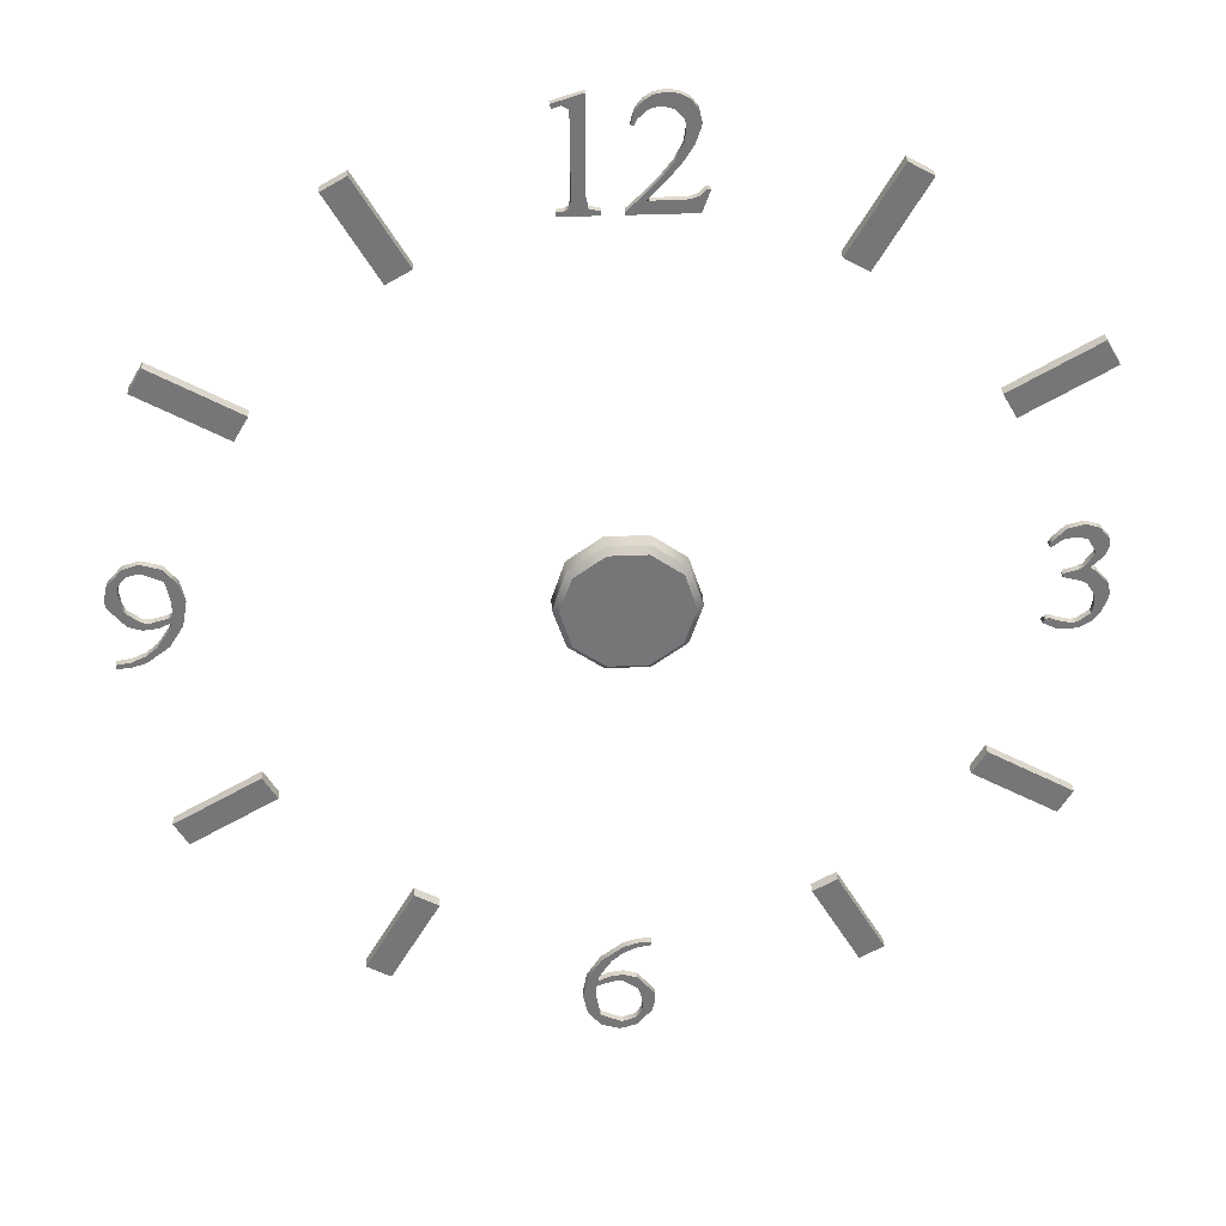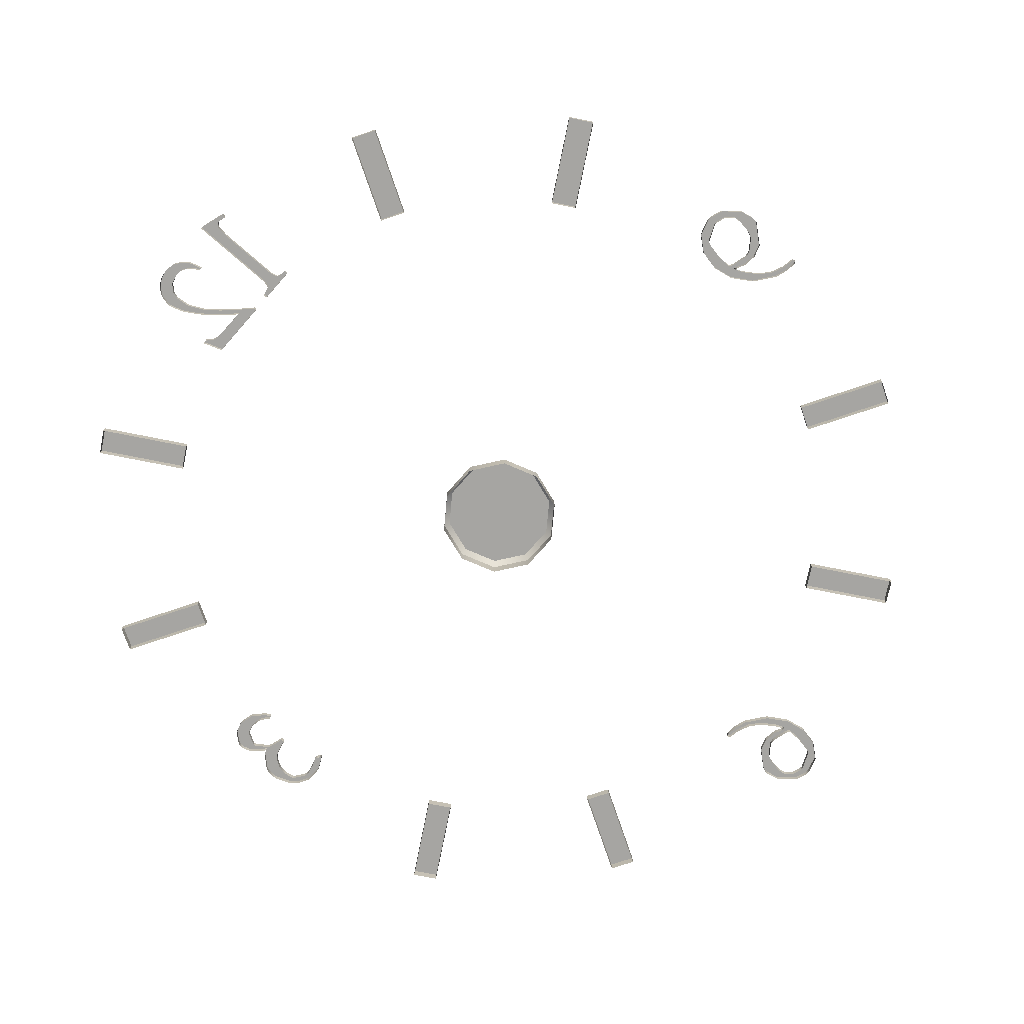
<metadata>
{"format":"obj","ext":"obj","renderer":"f3d","projection":"perspective","resolution":1024,"background":"white","views":[{"elev":33.4,"azim":-3.5,"up":"+Y"},{"elev":-73.7,"azim":-131.3,"up":"+Z"}]}
</metadata>
<code>
v -2.129 -33.81 0
v 1.91 -30.53 0
v 1.91 -30.21 0
v -3.216 -35.24 0
v 1.631 -30.21 0
v 1.577 -30.21 0
v 2.23 -35.74 0
v -0.5032 -38.54 0
v -0.154 -33.29 0
v -2.254 -34.35 0
v -0.3469 -37.84 0
v -0.6803 -33.84 0
v 1.269 -36.29 0
v -2.254 -35.53 0
v -3.215 -35.21 0
v 2.177 -35.21 0
v 1.106 -35.21 0
v -2.254 -35.21 0
v -0.1603 -38.52 0
v -0.1603 -37.83 0
v -2.871 -36.87 0
v -1.989 -36.87 0
v -1.854 -38.12 0
v -1.854 -37.17 0
v 1.991 -36.87 0
v 1.213 -36.87 0
v 0.8685 -38.18 0
v 0.6766 -37.56 0
v -0.1603 -31.16 0
v -0.1603 -30.58 0
v -0.1603 -33.29 0
v -0.1603 -33.91 0
v -2.029 -33.54 0
v -2.907 -33.54 0
v -1.274 -33.41 0
v -1.854 -33.71 0
v -1.854 -34.16 0
v -1.019 -31.87 0
v -1.862 -31.87 0
v -1.854 -33.13 0
v 0.6632 -33.54 0
v 0.8685 -33.62 0
v 0.8687 -34.67 0
v 0.8685 -30.69 0
v 0.8685 -30.27 0
v 1.91 -30.53 0.5058
v 1.91 -30.21 0.5058
v 1.631 -30.21 0.5058
v 2.23 -35.74 0.5058
v 2.177 -35.21 0.5058
v 1.106 -35.21 0.5058
v -2.871 -36.87 0.5058
v -1.989 -36.87 0.5058
v -2.254 -35.53 0.5058
v -0.5032 -38.54 0.5058
v -0.1603 -38.52 0.5058
v -0.3469 -37.84 0.5058
v -1.854 -38.12 0.5058
v -1.854 -37.17 0.5058
v 1.991 -36.87 0.5058
v 1.213 -36.87 0.5058
v 0.6766 -37.56 0.5058
v 0.8685 -38.18 0.5058
v -0.1603 -37.83 0.5058
v -0.1603 -31.16 0.5058
v -0.1603 -30.58 0.5058
v -1.862 -31.87 0.5058
v -1.274 -33.41 0.5058
v -1.854 -33.71 0.5058
v -1.854 -34.16 0.5058
v -3.215 -35.21 0.5058
v -2.254 -35.21 0.5058
v -2.254 -34.35 0.5058
v -1.854 -33.13 0.5058
v -1.019 -31.87 0.5058
v 0.8685 -33.62 0.5058
v 0.8687 -34.67 0.5058
v 0.6632 -33.54 0.5058
v -0.1603 -33.41 0.5058
v -0.1603 -33.91 0.5058
v -0.154 -33.29 0.5058
v -0.1603 -33.29 0.5058
v 0.8685 -30.69 0.5058
v 0.8685 -30.27 0.5058
v 1.577 -30.21 0.5058
v 1.269 -36.29 0.5058
v -3.216 -35.24 0.5058
v -0.6803 -33.84 0.5058
v -2.129 -33.81 0.5058
v -2.029 -33.54 0.5058
v -2.907 -33.54 0.5058
v 25.74 -13.63 0.8485
v 24.68 -15.47 0.8485
v 32.28 -17.41 0.8485
v 31.22 -19.25 0.8485
v 32.28 -17.41 -0
v 31.22 -19.25 -0
v 25.74 -13.63 -0
v 24.68 -15.47 -0
v 15.47 -24.68 0.8485
v 13.63 -25.74 0.8485
v 19.25 -31.22 0.8485
v 17.41 -32.28 0.8485
v 19.25 -31.22 -0
v 17.41 -32.28 -0
v 15.47 -24.68 -0
v 13.63 -25.74 -0
v -13.63 -25.74 0.8485
v -15.47 -24.68 0.8485
v -17.41 -32.28 0.8485
v -19.25 -31.22 0.8485
v -17.41 -32.28 -0
v -19.25 -31.22 -0
v -13.63 -25.74 -0
v -15.47 -24.68 -0
v -24.68 -15.47 0.8485
v -25.74 -13.63 0.8485
v -31.22 -19.25 0.8485
v -32.28 -17.41 0.8485
v -31.22 -19.25 -0
v -32.28 -17.41 -0
v -24.68 -15.47 -0
v -25.74 -13.63 -0
v -30.99 -0.5655 0
v -35.02 -3.844 0
v -35.02 -4.164 0
v -29.9 0.8694 0
v -34.75 -4.164 0
v -34.69 -4.164 0
v -35.34 1.367 0
v -32.61 4.164 0
v -32.96 -1.087 0
v -30.86 -0.01922 0
v -32.77 3.464 0
v -32.43 -0.535 0
v -34.38 1.916 0
v -30.86 1.156 0
v -29.9 0.8328 0
v -35.29 0.8328 0
v -34.22 0.8328 0
v -30.86 0.8328 0
v -32.95 4.145 0
v -32.95 3.453 0
v -30.24 2.498 0
v -31.13 2.498 0
v -31.26 3.744 0
v -31.26 2.801 0
v -35.11 2.498 0
v -34.33 2.498 0
v -33.98 3.804 0
v -33.79 3.192 0
v -32.95 -3.218 0
v -32.95 -3.792 0
v -32.95 -1.087 0
v -32.95 -0.4666 0
v -31.09 -0.8328 0
v -30.21 -0.8328 0
v -31.84 -0.9591 0
v -31.26 -0.6676 0
v -31.26 -0.2134 0
v -32.1 -2.498 0
v -31.25 -2.507 0
v -31.26 -1.24 0
v -33.78 -0.8328 0
v -33.98 -0.7513 0
v -33.98 0.2943 0
v -33.98 -3.679 0
v -33.98 -4.1 0
v -35.02 -3.844 0.5058
v -35.02 -4.164 0.5058
v -34.75 -4.164 0.5058
v -35.34 1.367 0.5058
v -35.29 0.8328 0.5058
v -34.22 0.8328 0.5058
v -30.24 2.498 0.5058
v -31.13 2.498 0.5058
v -30.86 1.156 0.5058
v -32.61 4.164 0.5058
v -32.95 4.145 0.5058
v -32.77 3.464 0.5058
v -31.26 3.744 0.5058
v -31.26 2.801 0.5058
v -35.11 2.498 0.5058
v -34.33 2.498 0.5058
v -33.79 3.192 0.5058
v -33.98 3.804 0.5058
v -32.95 3.453 0.5058
v -32.95 -3.218 0.5058
v -32.95 -3.792 0.5058
v -31.25 -2.507 0.5058
v -31.84 -0.9591 0.5058
v -31.26 -0.6676 0.5058
v -31.26 -0.2134 0.5058
v -29.9 0.8328 0.5058
v -30.86 0.8328 0.5058
v -30.86 -0.01922 0.5058
v -31.26 -1.24 0.5058
v -32.1 -2.498 0.5058
v -33.98 -0.7513 0.5058
v -33.98 0.2943 0.5058
v -33.78 -0.8328 0.5058
v -32.95 -0.9591 0.5058
v -32.95 -0.4666 0.5058
v -32.96 -1.087 0.5058
v -32.95 -1.087 0.5058
v -33.98 -3.679 0.5058
v -33.98 -4.1 0.5058
v -34.69 -4.164 0.5058
v -34.38 1.916 0.5058
v -29.9 0.8694 0.5058
v -32.43 -0.535 0.5058
v -30.99 -0.5655 0.5058
v -31.09 -0.8328 0.5058
v -30.21 -0.8328 0.5058
v 29.01 3.233 0
v 29.96 1.054 0
v 30.63 3.98 0
v 32.05 2.745 0
v 29.96 0.7286 0
v 31.73 1.465 0
v 29.26 -2.522 0
v 32.38 -1.47 0
v 30.1 0.729 0
v 30.89 -3.019 0
v 30.19 -3.498 0
v 28.8 -2.917 0
v 33.35 -0.6639 0
v 28.8 3.329 0
v 33.03 3.308 0
v 31.07 4.955 0
v 31.74 0.1249 0
v 33.22 0.1249 0
v 31.32 -2.941 0
v 31.36 -3.468 0
v 29.94 -2.799 0
v 29.94 -3.492 0
v 32.19 -2.29 0
v 32.85 -2.29 0
v 32.21 -3.007 0
v 32.21 -2.29 0
v 32.35 -1.083 0
v 33.32 -1.083 0
v 32.21 -2.247 0
v 32.21 -0.608 0
v 32.04 2.54 0
v 32.79 2.54 0
v 31.36 1.54 0
v 31.36 0.3877 0
v 30.97 1.332 0
v 32.04 1.332 0
v 32.21 1.243 0
v 32.22 1.86 0
v 31.36 3.825 0
v 31.36 4.941 0
v 29.65 3.747 0
v 29.02 3.747 0
v 29.94 3.87 0
v 29.94 4.684 0
v 31.5 3.748 0
v 32.96 3.747 0
v 32.21 4.67 0
v 32.21 3.747 0.5058
v 32.96 3.747 0.5058
v 32.21 4.67 0.5058
v 32.21 -0.608 0.5058
v 32.35 -1.083 0.5058
v 33.35 -0.6639 0.5058
v 29.94 -2.799 0.5058
v 29.94 -3.492 0.5058
v 30.19 -3.498 0.5058
v 29.26 -2.522 0.5058
v 28.8 -2.917 0.5058
v 32.21 -3.007 0.5058
v 32.85 -2.29 0.5058
v 32.21 -2.29 0.5058
v 31.32 -2.941 0.5058
v 31.36 -3.468 0.5058
v 32.38 -1.47 0.5058
v 32.21 -2.247 0.5058
v 32.19 -2.29 0.5058
v 31.74 0.1249 0.5058
v 32.21 0.1249 0.5058
v 32.22 1.86 0.5058
v 32.79 2.54 0.5058
v 32.21 2.54 0.5058
v 31.36 1.54 0.5058
v 30.97 1.332 0.5058
v 31.36 1.332 0.5058
v 29.96 1.054 0.5058
v 30.1 0.729 0.5058
v 33.22 0.1249 0.5058
v 32.21 1.243 0.5058
v 32.04 2.54 0.5058
v 31.73 1.465 0.5058
v 31.36 3.825 0.5058
v 31.36 4.941 0.5058
v 31.07 4.955 0.5058
v 29.01 3.233 0.5058
v 29.65 3.747 0.5058
v 29.02 3.747 0.5058
v 29.94 3.87 0.5058
v 29.94 4.684 0.5058
v 33.03 3.308 0.5058
v 32.05 2.745 0.5058
v 31.5 3.748 0.5058
v 33.32 -1.083 0.5058
v 30.89 -3.019 0.5058
v 29.96 0.7286 0.5058
v 31.36 0.3877 0.5058
v 32.04 1.332 0.5058
v 30.63 3.98 0.5058
v 28.8 3.329 0.5058
v 24.68 15.47 0.8485
v 25.74 13.63 0.8485
v 31.22 19.25 0.8485
v 32.28 17.41 0.8485
v 31.22 19.25 -0
v 32.28 17.41 -0
v 24.68 15.47 -0
v 25.74 13.63 -0
v 4.869 30.55 0
v 1.138 29.89 0
v 0.1119 34.96 0
v 4.552 35.12 0
v 2.339 37.18 0
v 0.325 34.96 0
v -0.2052 29.17 0
v 2.038 36.23 0
v -0.2052 28.94 0
v 4.616 28.94 0
v 5.186 30.55 0
v 3.407 32.47 0
v 2.834 32.47 0
v 2.49 29.89 0
v 2.49 28.94 0
v 0.784 30.11 0
v 1.476 29.89 0
v 1.476 28.94 0
v 2.444 31.29 0
v 1.907 31.29 0
v 4.456 30.11 0
v 5.031 30.11 0
v 3.838 29.92 0
v 3.838 28.94 0
v 4.534 34.82 0
v 3.587 34.82 0
v 4.136 33.65 0
v 3.434 33.65 0
v 0.4136 36 0
v 1.156 36 0
v 0.1985 35.41 0
v 0.5394 35.41 0
v 1.476 37.02 0
v 1.476 36.14 0
v 0.8358 36.59 0
v 4.343 36 0
v 2.851 36 0
v 3.407 35.41 0
v 3.838 36.64 0
v 3.164 37.04 0
v -4.792 36.23 0
v -4.569 29.25 0
v -4.129 36.42 0
v -4.569 28.94 0
v -1.715 28.94 0
v -1.715 29.25 0
v -2.666 37.18 0
v -2.855 37.18 0
v -4.886 36.55 0
v -3.618 33.06 0
v -2.666 33.06 0
v -3.618 31 0
v -2.666 31 0
v -3.629 29.97 0
v -2.655 29.97 0
v -3.301 28.94 0
v -3.77 29.45 0
v -4.093 29.29 0
v -4.093 28.94 0
v -2.511 29.45 0
v -2.508 28.94 0
v -2.508 29.45 0
v -3.618 32.03 0
v -2.666 32.03 0
v -3.618 35.12 0
v -2.666 35.12 0
v -3.618 34.09 0
v -2.666 34.09 0
v -3.714 36.15 0
v -2.666 36.15 0
v -4.505 36.67 0
v 2.834 32.47 0.4929
v 1.907 31.29 0.4929
v 2.444 31.29 0.4929
v 3.407 32.47 0.4929
v 1.476 28.94 0.4929
v 2.49 28.94 0.4929
v 2.49 29.89 0.4929
v 1.476 29.89 0.4929
v -0.2052 29.17 0.4929
v -0.2052 28.94 0.4929
v 0.784 30.11 0.4929
v 1.138 29.89 0.4929
v 3.838 29.92 0.4929
v 3.838 28.94 0.4929
v 4.616 28.94 0.4929
v 4.456 30.11 0.4929
v 4.869 30.55 0.4929
v 5.031 30.11 0.4929
v 2.038 36.23 0.4929
v 2.339 37.18 0.4929
v 1.476 37.02 0.4929
v 1.476 36.14 0.4929
v 0.5394 35.41 0.4929
v 1.156 36 0.4929
v 0.4136 36 0.4929
v 0.1985 35.41 0.4929
v 0.1119 34.96 0.4929
v 0.325 34.96 0.4929
v 0.8358 36.59 0.4929
v 3.407 35.41 0.4929
v 3.838 36.64 0.4929
v 3.164 37.04 0.4929
v 2.851 36 0.4929
v 5.186 30.55 0.4929
v 3.434 33.65 0.4929
v 4.136 33.65 0.4929
v 3.587 34.82 0.4929
v 3.838 34.82 0.4929
v 4.534 34.82 0.4929
v 4.343 36 0.4929
v 4.552 35.12 0.4929
v -3.629 29.97 0.4929
v -3.77 29.45 0.4929
v -2.511 29.45 0.4929
v -2.655 29.97 0.4929
v -4.093 29.29 0.4929
v -4.093 28.94 0.4929
v -3.301 28.94 0.4929
v -4.569 29.25 0.4929
v -4.569 28.94 0.4929
v -2.508 28.94 0.4929
v -1.715 28.94 0.4929
v -1.715 29.25 0.4929
v -2.508 29.45 0.4929
v -3.618 31 0.4929
v -2.666 31 0.4929
v -2.666 32.03 0.4929
v -3.618 32.03 0.4929
v -2.666 33.06 0.4929
v -3.618 33.06 0.4929
v -2.666 34.09 0.4929
v -3.618 34.09 0.4929
v -2.855 37.18 0.4929
v -4.505 36.67 0.4929
v -4.129 36.42 0.4929
v -2.666 36.15 0.4929
v -2.666 37.18 0.4929
v -3.618 35.12 0.4929
v -2.666 35.12 0.4929
v -3.714 36.15 0.4929
v -4.886 36.55 0.4929
v -4.792 36.23 0.4929
v 13.63 25.74 0.8485
v 15.47 24.68 0.8485
v 17.41 32.28 0.8485
v 19.25 31.22 0.8485
v 17.41 32.28 -0
v 19.25 31.22 -0
v 13.63 25.74 -0
v 15.47 24.68 -0
v -15.47 24.68 0.8485
v -13.63 25.74 0.8485
v -19.25 31.22 0.8485
v -17.41 32.28 0.8485
v -19.25 31.22 -0
v -17.41 32.28 -0
v -15.47 24.68 -0
v -13.63 25.74 -0
v -25.74 13.63 0.8485
v -24.68 15.47 0.8485
v -32.28 17.41 0.8485
v -31.22 19.25 0.8485
v -32.28 17.41 -0
v -31.22 19.25 -0
v -25.74 13.63 -0
v -24.68 15.47 -0
v 4.194 3.047 0
v 1.602 4.931 0
v -1.602 4.931 0
v -4.194 3.047 0
v -5.185 0 0
v -4.194 -3.047 0
v -1.602 -4.931 0
v 1.602 -4.931 0
v 4.194 -3.047 0
v 5.185 0 0
v 0 0 1.791
v 4.194 3.047 1.343
v 3.814 2.771 1.791
v 5.185 0 1.343
v 4.714 0 1.791
v 1.602 4.931 1.343
v 1.457 4.483 1.791
v -1.602 4.931 1.343
v -1.457 4.483 1.791
v -4.194 3.047 1.343
v -3.814 2.771 1.791
v -5.185 0 1.343
v -4.714 0 1.791
v -4.194 -3.047 1.343
v -3.814 -2.771 1.791
v -1.602 -4.931 1.343
v -1.457 -4.483 1.791
v 1.602 -4.931 1.343
v 1.457 -4.483 1.791
v 4.194 -3.047 1.343
v 3.814 -2.771 1.791
f 46 47 48
f 49 50 51
f 52 53 54
f 55 56 57
f 52 58 59
f 60 61 62
f 63 62 64
f 65 66 67
f 68 69 70
f 71 72 73
f 74 75 67
f 50 76 77
f 78 79 80
f 81 82 79
f 83 84 66
f 82 68 79
f 85 84 83
f 48 83 46
f 83 48 85
f 86 61 60
f 86 60 49
f 51 86 49
f 72 71 87
f 54 72 87
f 87 52 54
f 56 64 57
f 59 58 55
f 57 59 55
f 59 53 52
f 62 63 60
f 64 56 63
f 75 65 67
f 88 80 79
f 88 79 68
f 70 88 68
f 70 69 89
f 89 90 91
f 73 91 71
f 91 73 89
f 89 73 70
f 91 90 74
f 67 91 74
f 77 51 50
f 77 76 78
f 78 80 77
f 79 78 81
f 66 65 83
f 2 3 47 46
f 3 5 48 47
f 7 16 50 49
f 22 14 54 53
f 8 19 56 55
f 21 23 58 52
f 26 28 62 61
f 28 20 64 62
f 30 39 67 66
f 35 36 69 68
f 18 10 73 72
f 40 38 75 74
f 16 42 76 50
f 9 31 82 81
f 45 30 66 84
f 31 35 68 82
f 6 45 84 85
f 44 2 46 83
f 5 6 85 48
f 13 26 61 86
f 25 7 49 60
f 17 13 86 51
f 15 4 87 71
f 14 18 72 54
f 4 21 52 87
f 20 11 57 64
f 23 8 55 58
f 11 24 59 57
f 24 22 53 59
f 27 25 60 63
f 19 27 63 56
f 38 29 65 75
f 12 32 80 88
f 37 12 88 70
f 36 1 89 69
f 1 33 90 89
f 34 15 71 91
f 10 37 70 73
f 33 40 74 90
f 39 34 91 67
f 43 17 51 77
f 42 41 78 76
f 32 43 77 80
f 41 9 81 78
f 29 44 83 65
f 92 93 95 94
f 94 95 97 96
f 98 99 93 92
f 93 99 97 95
f 98 92 94 96
f 100 101 103 102
f 102 103 105 104
f 106 107 101 100
f 101 107 105 103
f 106 100 102 104
f 108 109 111 110
f 110 111 113 112
f 114 115 109 108
f 109 115 113 111
f 114 108 110 112
f 116 117 119 118
f 118 119 121 120
f 122 123 117 116
f 117 123 121 119
f 122 116 118 120
f 169 170 171
f 172 173 174
f 175 176 177
f 178 179 180
f 175 181 182
f 183 184 185
f 186 185 187
f 188 189 190
f 191 192 193
f 194 195 196
f 197 198 190
f 173 199 200
f 201 202 203
f 204 205 202
f 206 207 189
f 205 191 202
f 208 207 206
f 171 206 169
f 206 171 208
f 209 184 183
f 209 183 172
f 174 209 172
f 195 194 210
f 177 195 210
f 210 175 177
f 179 187 180
f 182 181 178
f 180 182 178
f 182 176 175
f 185 186 183
f 187 179 186
f 198 188 190
f 211 203 202
f 211 202 191
f 193 211 191
f 193 192 212
f 212 213 214
f 196 214 194
f 214 196 212
f 212 196 193
f 214 213 197
f 190 214 197
f 200 174 173
f 200 199 201
f 201 203 200
f 202 201 204
f 189 188 206
f 125 126 170 169
f 126 128 171 170
f 130 139 173 172
f 145 137 177 176
f 131 142 179 178
f 144 146 181 175
f 149 151 185 184
f 151 143 187 185
f 153 162 190 189
f 158 159 192 191
f 141 133 196 195
f 163 161 198 197
f 139 165 199 173
f 132 154 205 204
f 168 153 189 207
f 154 158 191 205
f 129 168 207 208
f 167 125 169 206
f 128 129 208 171
f 136 149 184 209
f 148 130 172 183
f 140 136 209 174
f 138 127 210 194
f 137 141 195 177
f 127 144 175 210
f 143 134 180 187
f 146 131 178 181
f 134 147 182 180
f 147 145 176 182
f 150 148 183 186
f 142 150 186 179
f 161 152 188 198
f 135 155 203 211
f 160 135 211 193
f 159 124 212 192
f 124 156 213 212
f 157 138 194 214
f 133 160 193 196
f 156 163 197 213
f 162 157 214 190
f 166 140 174 200
f 165 164 201 199
f 155 166 200 203
f 164 132 204 201
f 152 167 206 188
f 262 263 264
f 265 266 267
f 268 269 270
f 271 272 269
f 273 274 275
f 276 277 273
f 278 279 274
f 279 280 275
f 281 265 282
f 283 284 285
f 286 287 288
f 287 289 290
f 282 291 292
f 281 282 292
f 293 286 294
f 295 296 297
f 298 299 300
f 299 301 302
f 303 263 262
f 304 293 285
f 305 262 264
f 266 306 267
f 291 282 265
f 267 291 265
f 277 276 307
f 270 277 307
f 270 307 268
f 269 268 271
f 273 275 280
f 280 276 273
f 279 275 274
f 306 266 278
f 278 274 306
f 289 308 290
f 309 288 287
f 290 309 287
f 292 310 288
f 292 288 309
f 292 309 281
f 288 310 294
f 283 285 293
f 293 294 283
f 294 286 288
f 302 301 311
f 297 302 311
f 297 311 295
f 300 312 298
f 302 300 299
f 262 285 284
f 262 284 303
f 262 305 304
f 285 262 304
f 264 296 295
f 295 305 264
f 243 240 237
f 216 223 219
f 260 261 264 263
f 244 241 266 265
f 236 225 270 269
f 221 226 272 271
f 226 236 269 272
f 239 238 274 273
f 234 239 273 277
f 222 243 279 278
f 243 237 280 279
f 231 244 265 281
f 252 246 284 283
f 247 249 287 286
f 249 216 289 287
f 232 251 292 291
f 245 247 286 293
f 254 230 297 296
f 215 255 299 298
f 255 257 301 299
f 229 260 263 303
f 218 245 293 304
f 242 227 267 306
f 227 232 291 267
f 233 224 307 276
f 225 234 277 270
f 224 235 268 307
f 235 221 271 268
f 237 233 276 280
f 241 222 278 266
f 238 242 306 274
f 216 219 308 289
f 219 223 290 308
f 223 248 309 290
f 251 250 310 292
f 248 231 281 309
f 250 220 294 310
f 220 252 283 294
f 257 217 311 301
f 230 258 302 297
f 217 253 295 311
f 256 228 312 300
f 228 215 298 312
f 258 256 300 302
f 246 229 303 284
f 259 218 304 305
f 261 254 296 264
f 253 259 305 295
f 313 314 316 315
f 315 316 318 317
f 319 320 314 313
f 314 320 318 316
f 319 313 315 317
f 392 393 394 395
f 396 397 398 399
f 400 401 396
f 394 393 402 403
f 404 405 406 407
f 408 407 409
f 410 411 412 413
f 414 415 416 417
f 417 418 419 414
f 413 412 420 415
f 420 416 415
f 421 422 423 424
f 402 400 396 403
f 396 399 403
f 406 409 407
f 405 404 398 397
f 409 425 408
f 426 392 395 427
f 429 428 426 427 430
f 421 428 431 422
f 424 423 411 410
f 431 428 429 430 432
f 433 434 435 436
f 437 438 439
f 440 441 438
f 442 443 444
f 439 442 445 435 434
f 446 447 448 449
f 449 448 450 451
f 451 450 452 453
f 454 455 456
f 457 458 454
f 436 447 446 433
f 439 434 437
f 438 437 440
f 444 445 442
f 460 459 453 452
f 457 461 459 460
f 455 462 463
f 455 463 456
f 454 456 461 457
f 333 340 393 392
f 339 332 395 394
f 338 335 397 396
f 334 337 399 398
f 327 329 401 400
f 329 338 396 401
f 340 336 402 393
f 322 339 394 403
f 344 330 406 405
f 341 343 404 407
f 321 341 407 408
f 325 353 412 411
f 354 328 410 413
f 352 350 415 414
f 349 351 417 416
f 351 323 418 417
f 323 326 419 418
f 326 352 414 419
f 353 355 420 412
f 350 354 413 415
f 355 349 416 420
f 359 360 423 422
f 357 358 421 424
f 336 327 400 402
f 337 322 403 399
f 330 342 409 406
f 343 334 398 404
f 335 344 405 397
f 342 331 425 409
f 331 321 408 425
f 348 333 392 426
f 332 347 427 395
f 346 348 426 428
f 347 345 430 427
f 358 346 428 421
f 356 359 422 431
f 360 325 411 423
f 328 357 424 410
f 345 324 432 430
f 324 356 431 432
f 374 377 434 433
f 380 375 436 435
f 379 376 439 438
f 362 364 441 440
f 364 379 438 441
f 381 365 443 442
f 365 366 444 443
f 376 381 442 439
f 382 380 435 445
f 373 384 448 447
f 383 372 446 449
f 384 371 450 448
f 370 383 449 451
f 371 388 452 450
f 387 370 451 453
f 368 391 455 454
f 390 367 458 457
f 367 368 454 458
f 375 373 447 436
f 372 374 433 446
f 377 378 437 434
f 378 362 440 437
f 366 382 445 444
f 385 387 453 459
f 388 386 460 452
f 389 385 459 461
f 386 390 457 460
f 391 369 462 455
f 369 361 463 462
f 361 363 456 463
f 363 389 461 456
f 464 465 467 466
f 466 467 469 468
f 470 471 465 464
f 465 471 469 467
f 470 464 466 468
f 472 473 475 474
f 474 475 477 476
f 478 479 473 472
f 473 479 477 475
f 478 472 474 476
f 480 481 483 482
f 482 483 485 484
f 486 487 481 480
f 481 487 485 483
f 486 480 482 484
f 499 500 502 501
f 500 499 503 504
f 501 502 518 517
f 504 503 505 506
f 506 505 507 508
f 508 507 509 510
f 510 509 511 512
f 512 511 513 514
f 514 513 515 516
f 516 515 517 518
f 499 488 489 503
f 503 489 490 505
f 505 490 491 507
f 507 491 492 509
f 509 492 493 511
f 511 493 494 513
f 513 494 495 515
f 515 495 496 517
f 517 496 497 501
f 501 497 488 499
f 498 500 504
f 498 504 506
f 498 506 508
f 498 508 510
f 498 510 512
f 498 512 514
f 498 514 516
f 498 516 518
f 498 518 502
f 498 502 500

</code>
